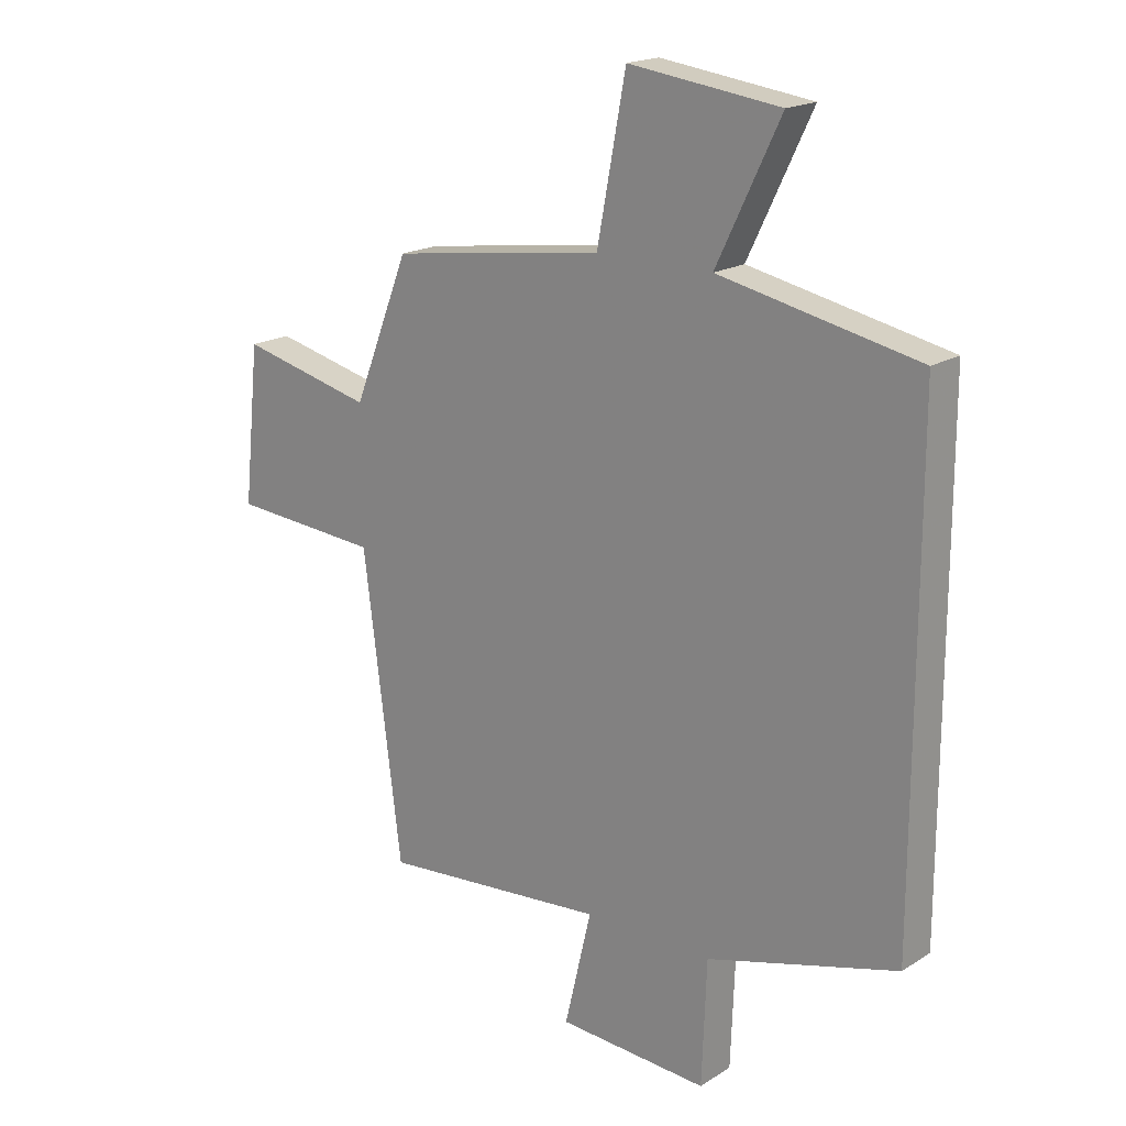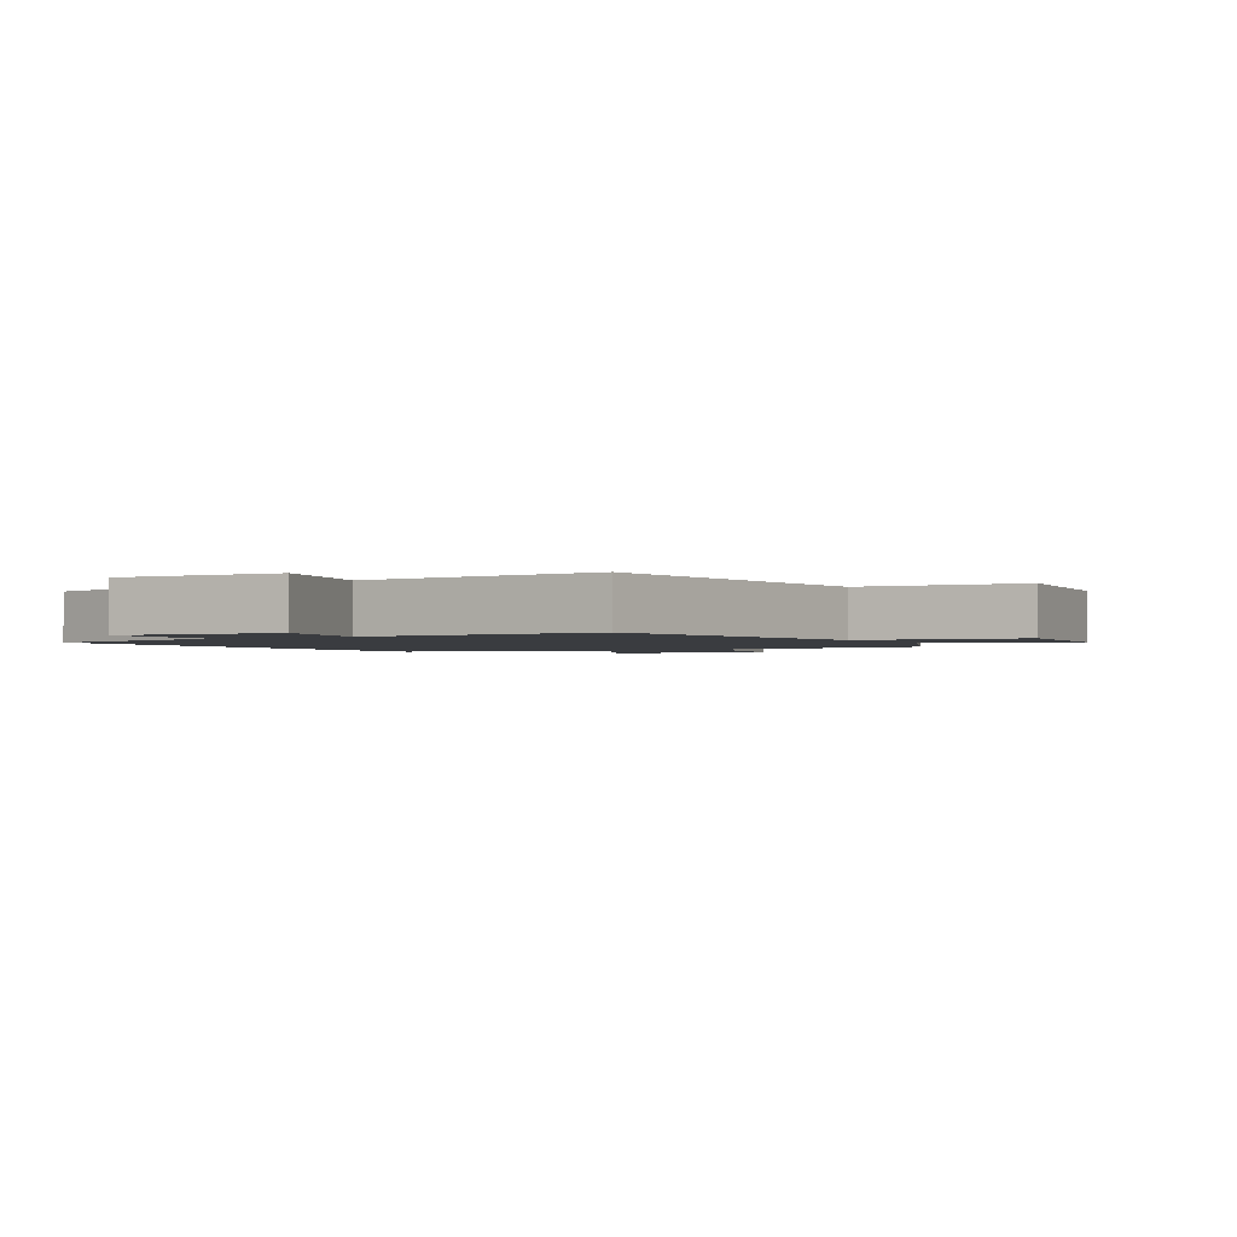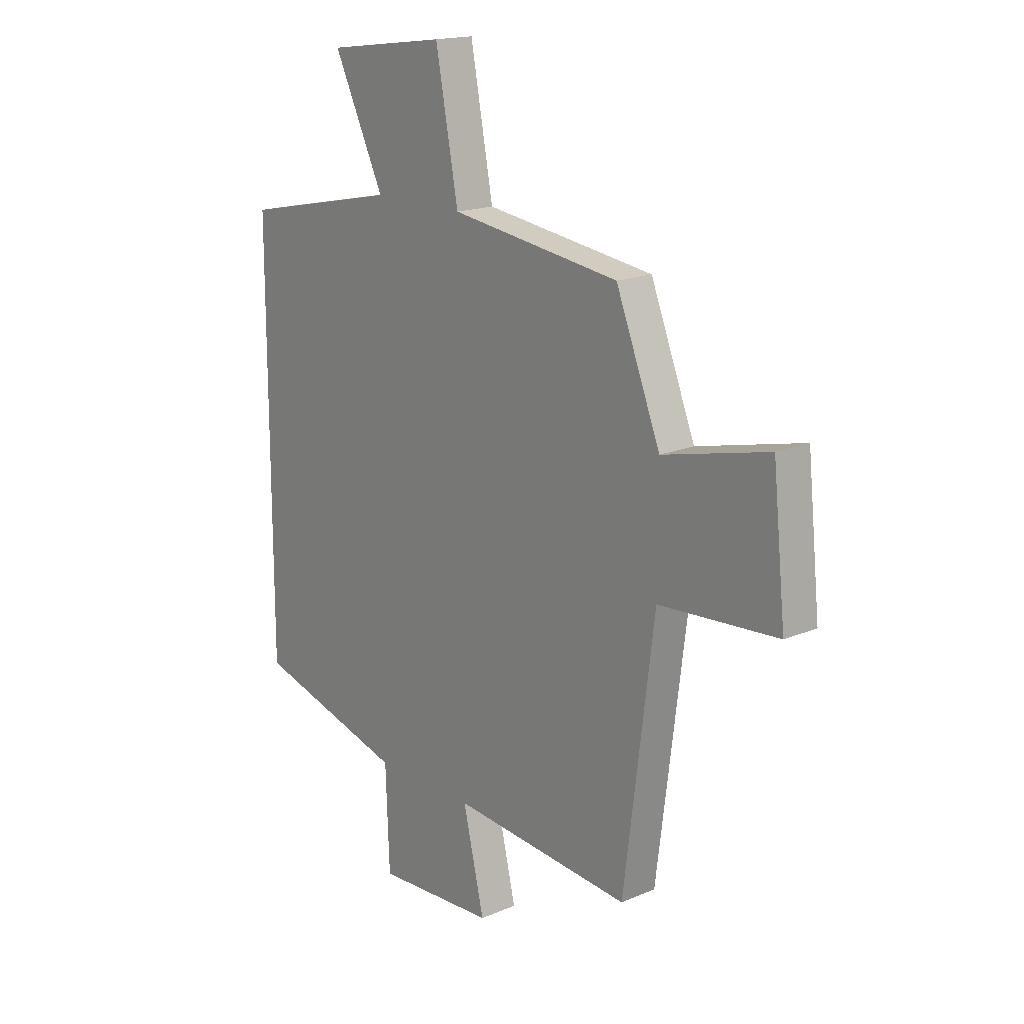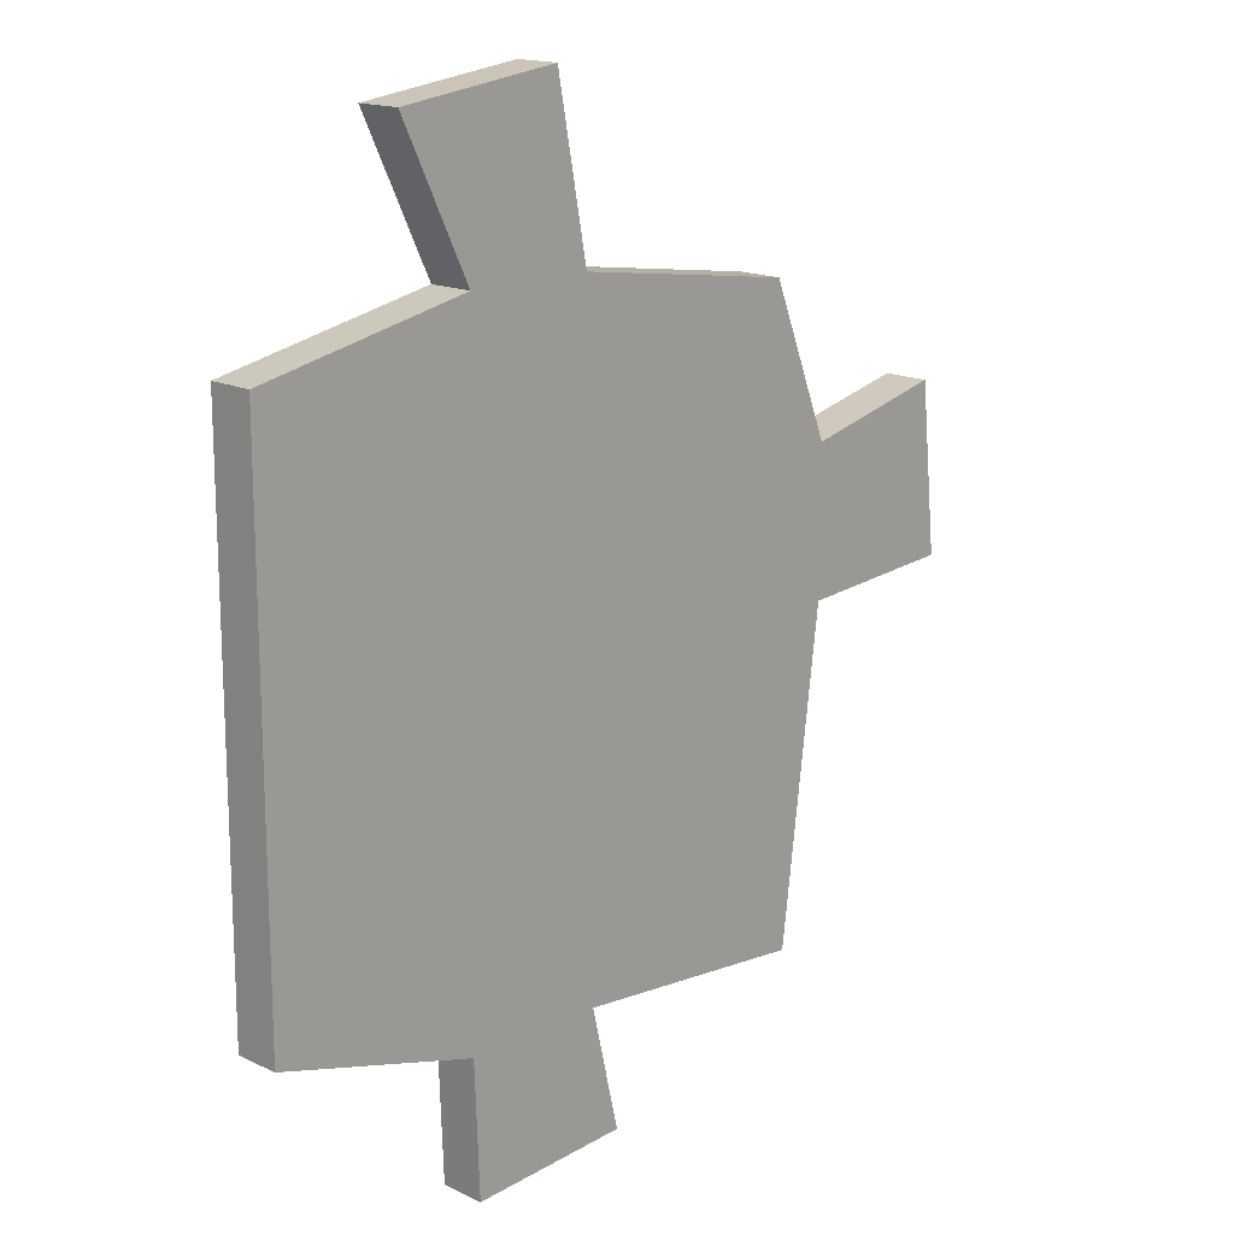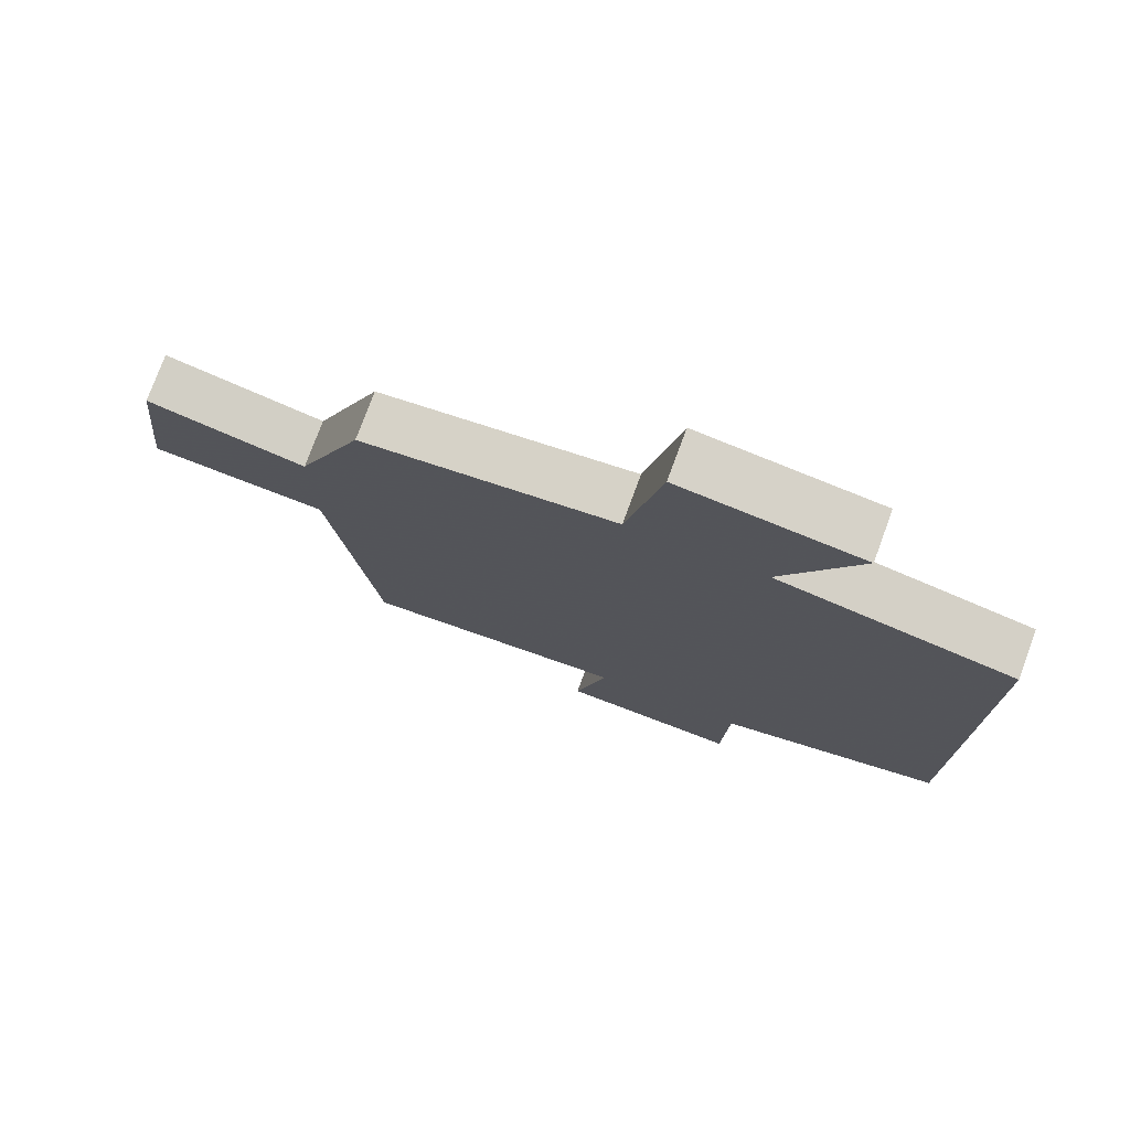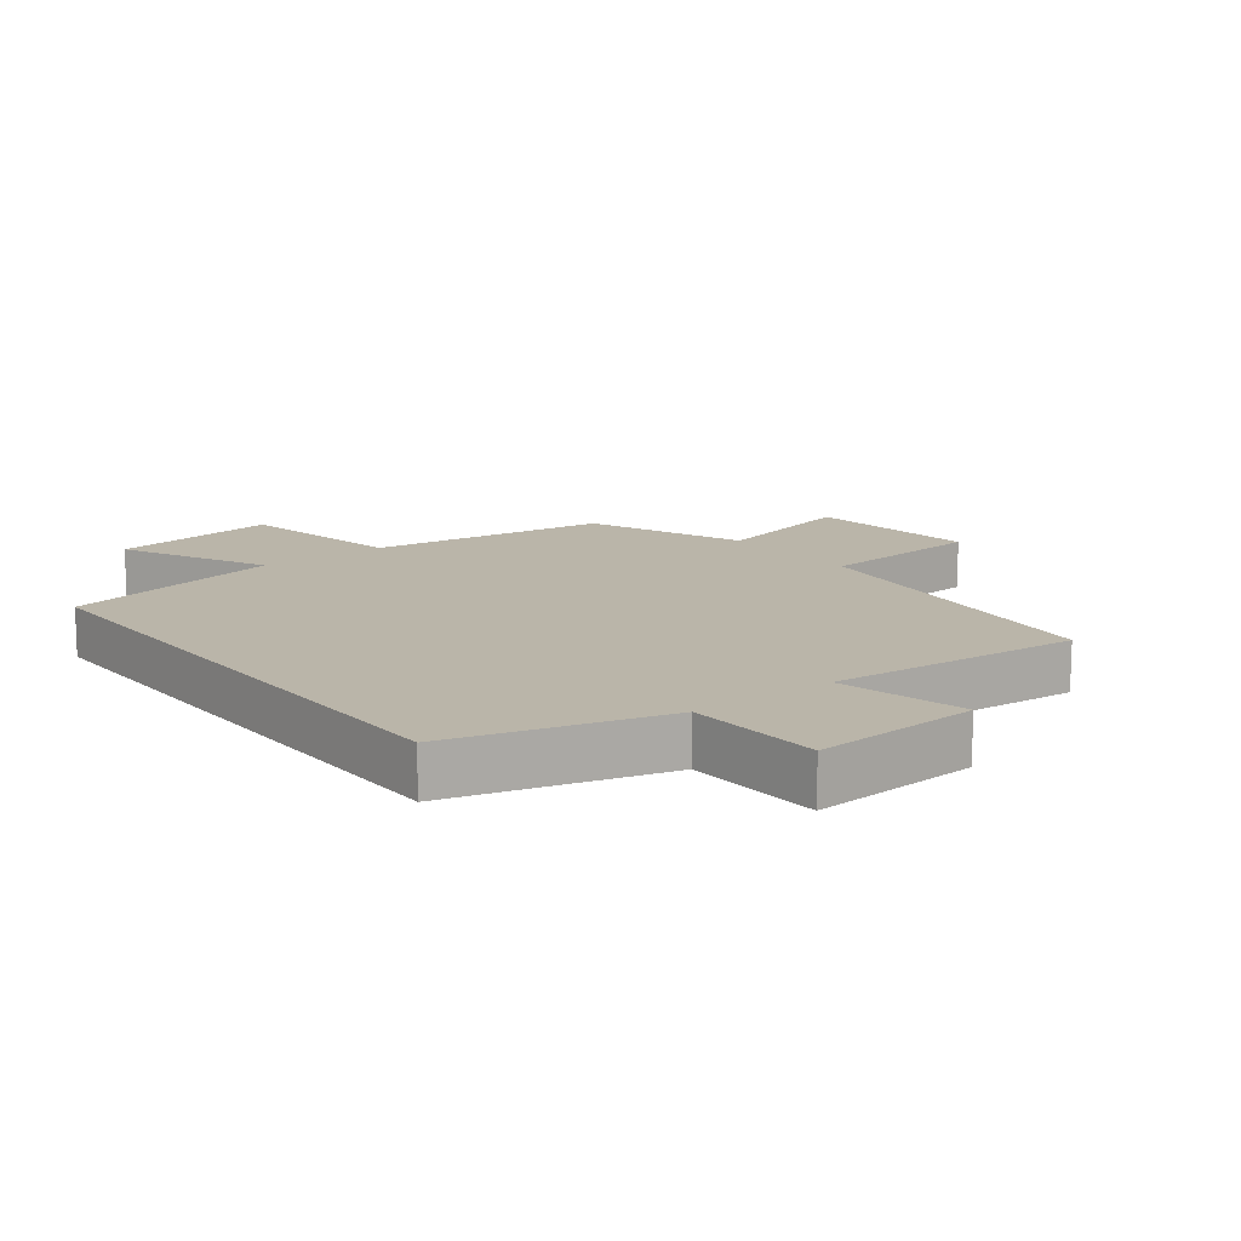
<metadata>
{"format":"obj","ext":"obj","renderer":"f3d","projection":"perspective","resolution":1024,"background":"white","views":[{"elev":18.7,"azim":40.3,"up":"+Z"},{"elev":-1.7,"azim":-150.6,"up":"+Y"},{"elev":17.4,"azim":-130.2,"up":"+Z"},{"elev":16.3,"azim":134.2,"up":"+Z"},{"elev":76.2,"azim":20.2,"up":"+Z"},{"elev":13.6,"azim":142.1,"up":"+Y"}]}
</metadata>
<code>
v -0.404 0.07 0.449
v -0.038 0.07 0.5
v 0.011 0.07 0.76
v 0.269 0.07 0.726
v 0.16 0.07 0.5
v 0.5 0.07 0.43
v 0.5 0.07 -0.409
v 0.174 0.07 -0.5
v 0.166 0.07 -0.71
v -0.092 0.07 -0.696
v -0.046 0.07 -0.5
v -0.435 0.07 -0.534
v -0.5 0.07 -0.022
v -0.756 0.07 -0.004
v -0.728 0.07 0.262
v -0.5 0.07 0.208
v -0.404 0 0.449
v -0.038 0 0.5
v 0.011 0 0.76
v 0.269 0 0.726
v 0.16 0 0.5
v 0.5 0 0.43
v 0.5 0 -0.409
v 0.174 0 -0.5
v 0.166 0 -0.71
v -0.092 0 -0.696
v -0.046 0 -0.5
v -0.435 0 -0.534
v -0.5 0 -0.022
v -0.756 0 -0.004
v -0.728 0 0.262
v -0.5 0 0.208
f 13 14 15 16
f 16 1 2
f 13 16 2
f 12 13 2
f 11 12 2
f 8 9 10 11
f 8 11 2
f 7 8 2
f 6 7 2
f 5 6 2
f 2 3 4 5
f 32 31 30 29
f 18 17 32
f 18 32 29
f 18 29 28
f 18 28 27
f 27 26 25 24
f 18 27 24
f 18 24 23
f 18 23 22
f 18 22 21
f 21 20 19 18
f 1 17 18 2
f 2 18 19 3
f 3 19 20 4
f 4 20 21 5
f 5 21 22 6
f 6 22 23 7
f 7 23 24 8
f 8 24 25 9
f 9 25 26 10
f 10 26 27 11
f 11 27 28 12
f 12 28 29 13
f 13 29 30 14
f 14 30 31 15
f 15 31 32 16
f 16 32 17 1

</code>
